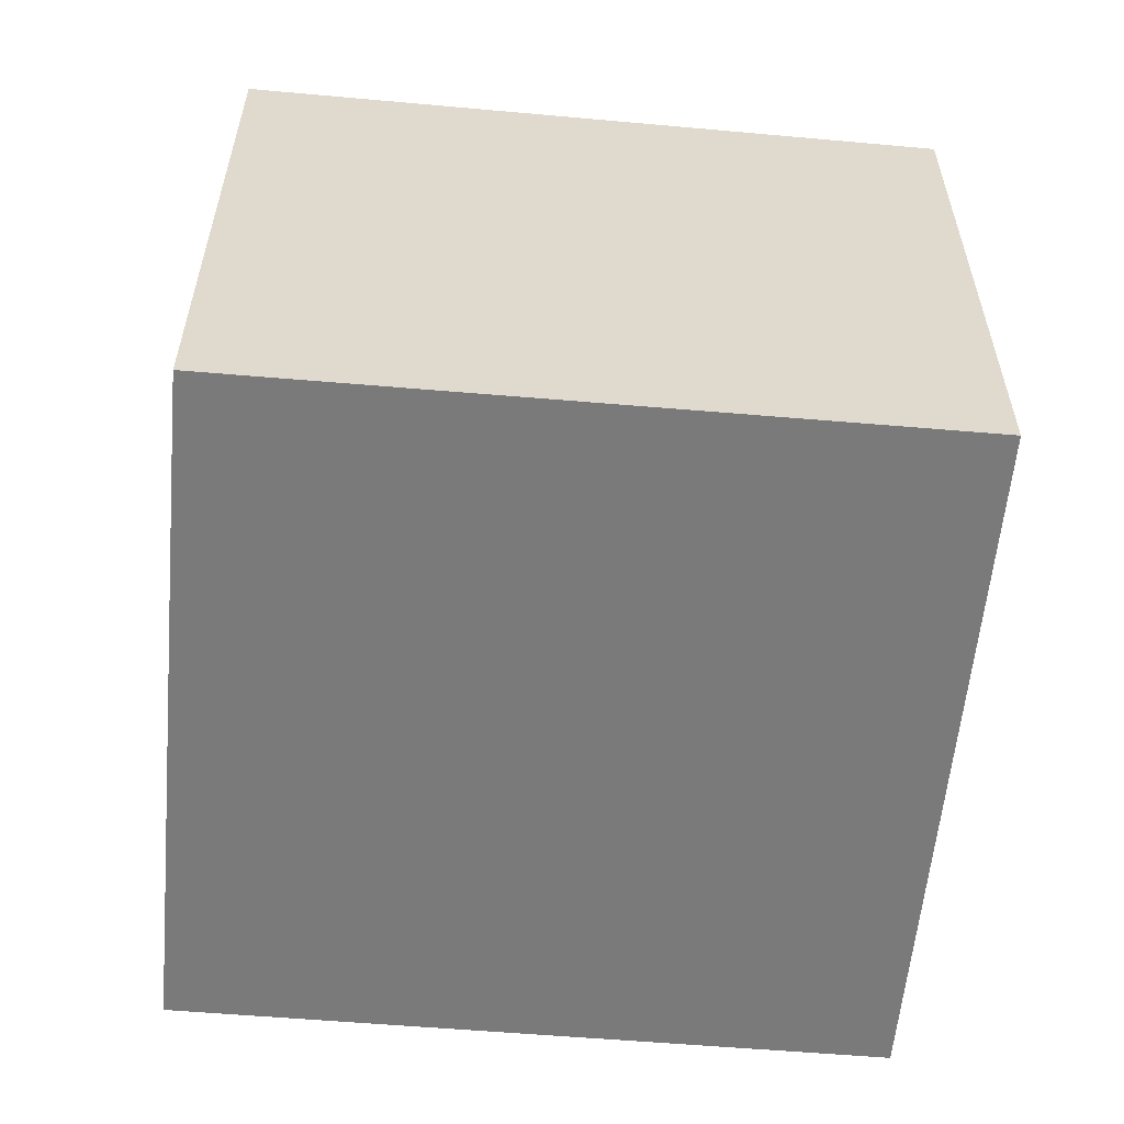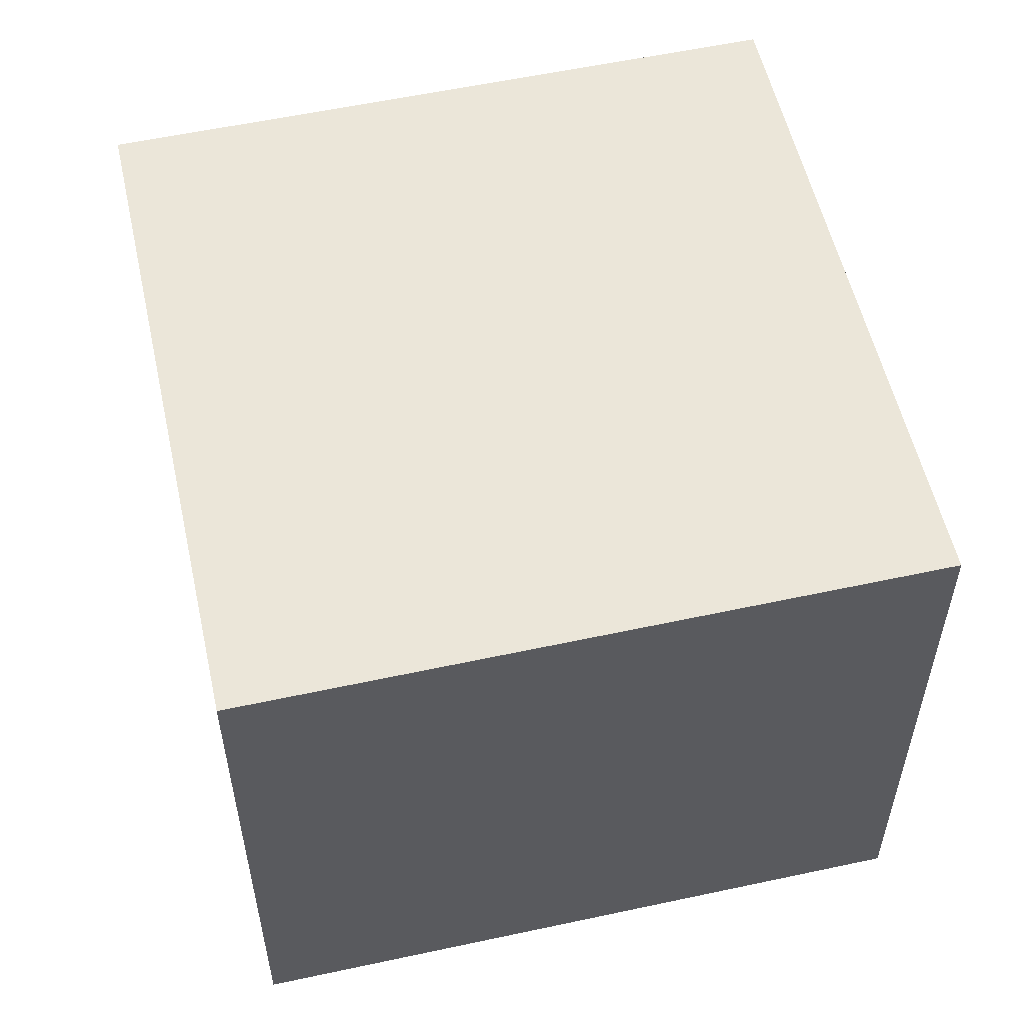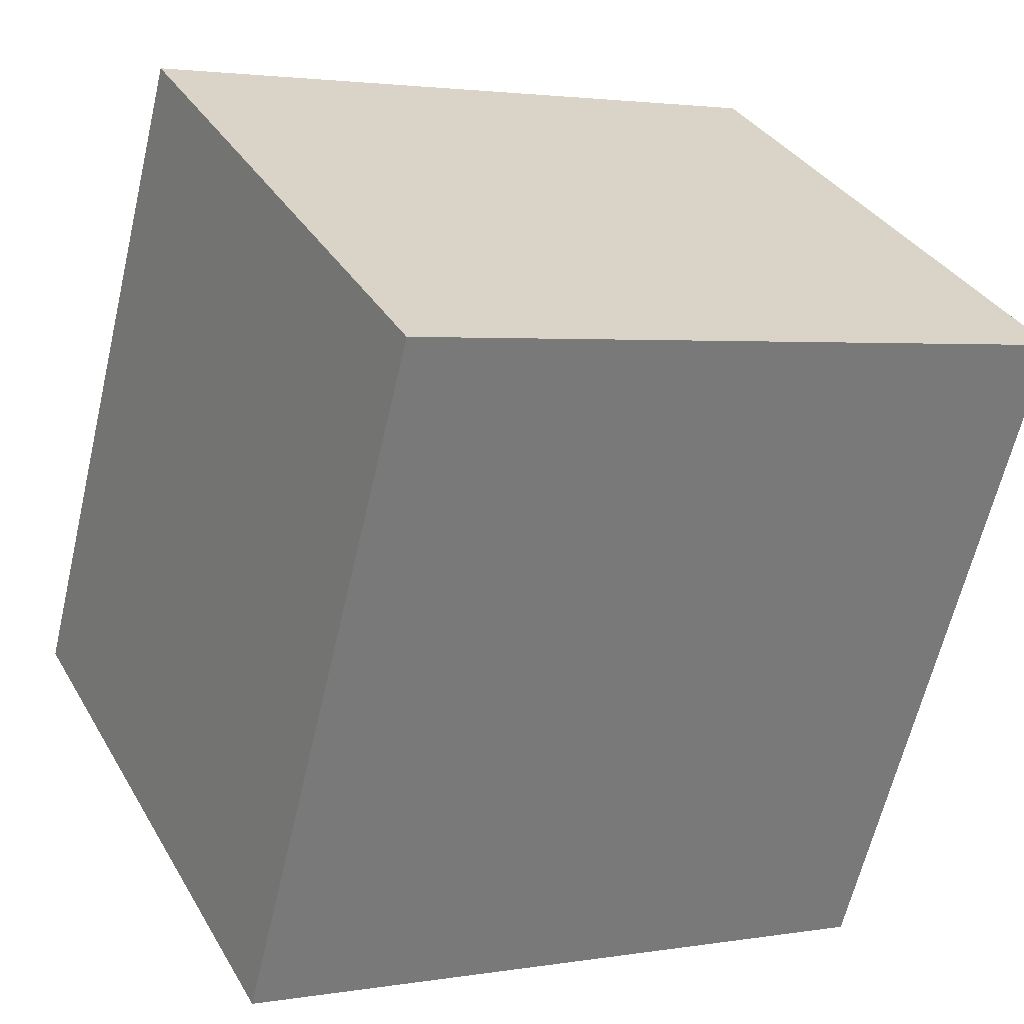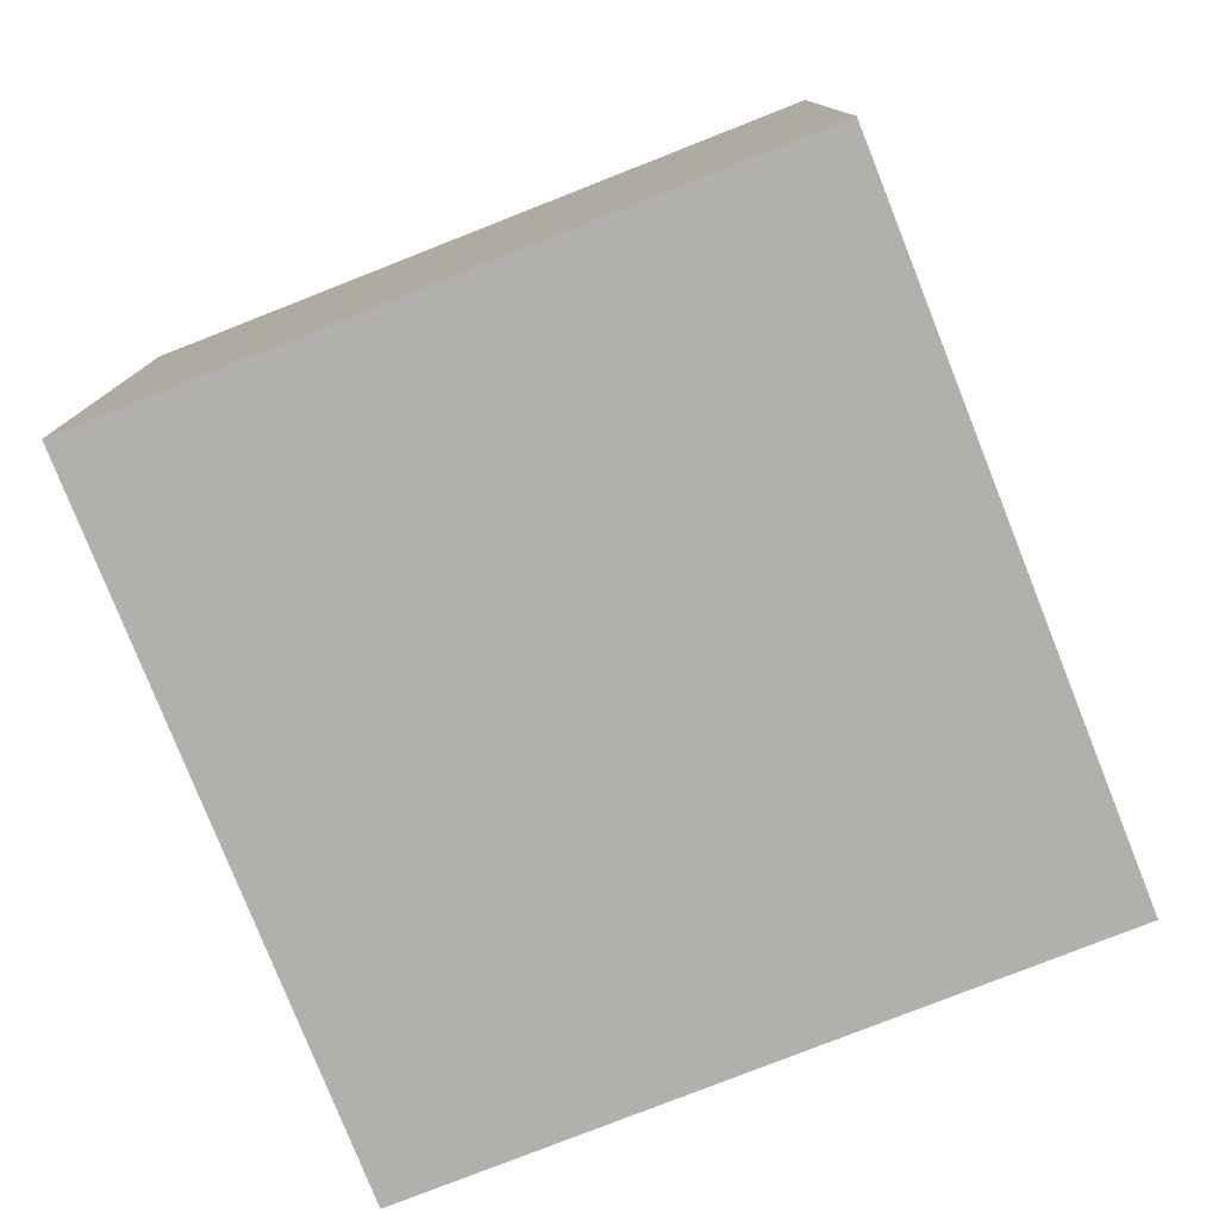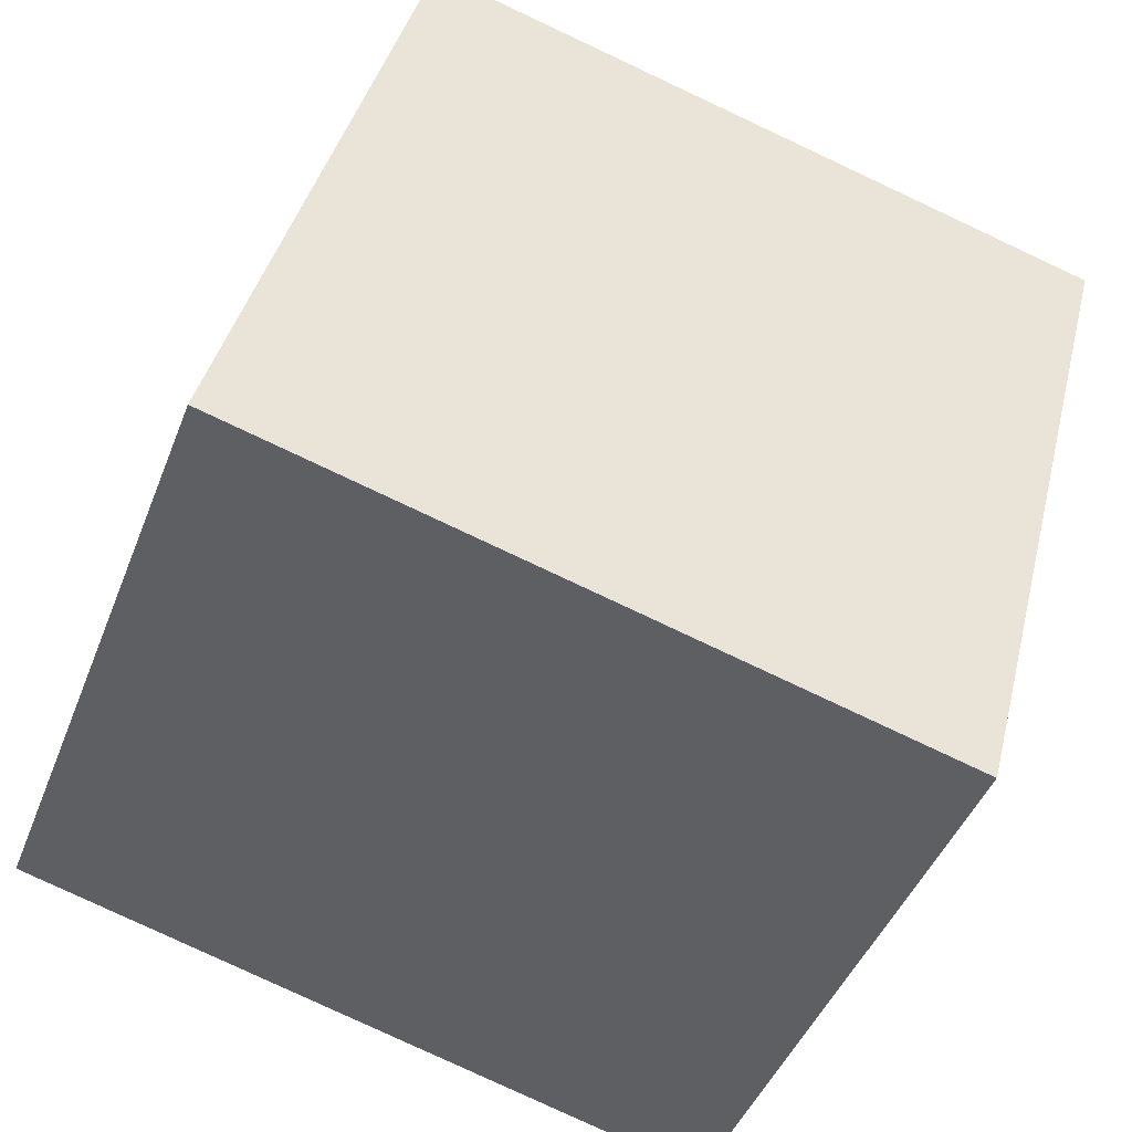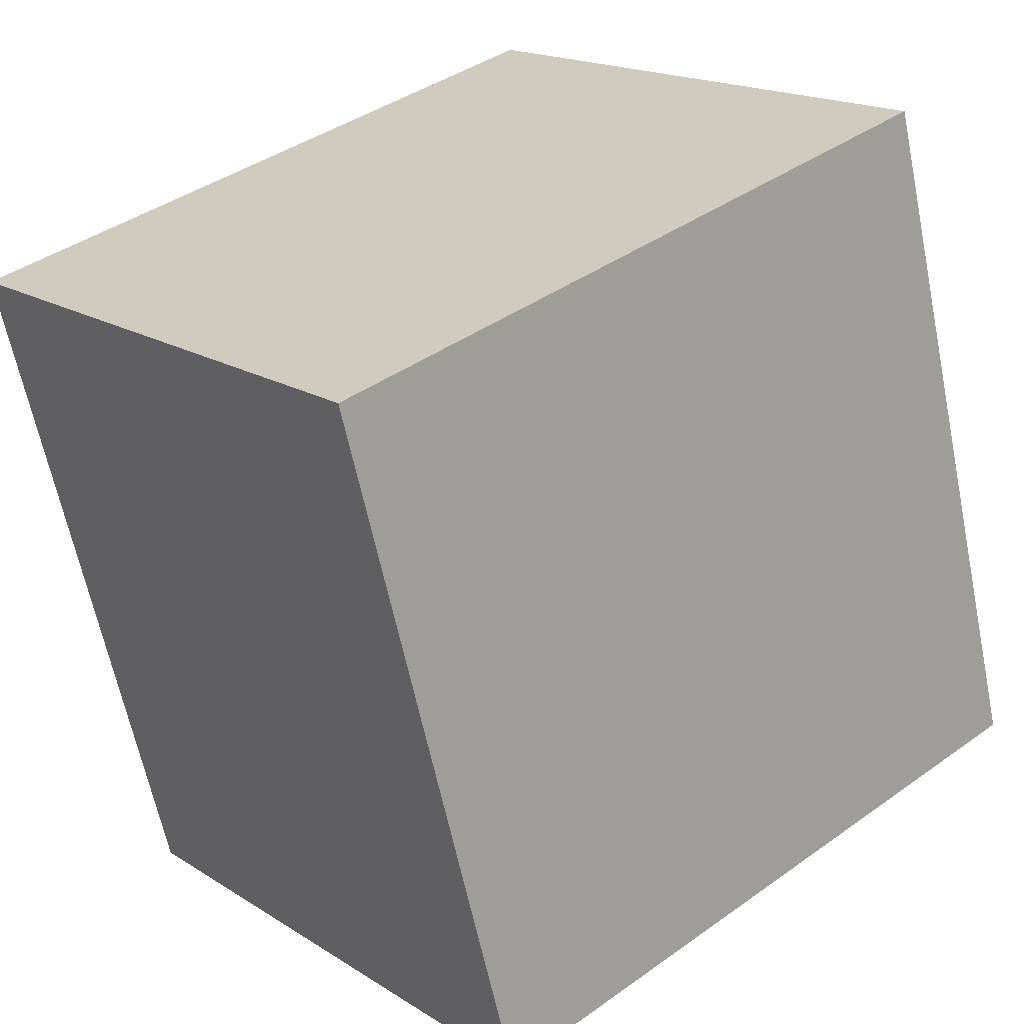
<metadata>
{"format":"obj","ext":"obj","renderer":"f3d","projection":"perspective","resolution":1024,"background":"white","views":[{"elev":-58.1,"azim":99.6,"up":"+Z"},{"elev":55.9,"azim":2.1,"up":"+Z"},{"elev":33.7,"azim":153.9,"up":"+Y"},{"elev":-78.7,"azim":-143.7,"up":"+Z"},{"elev":-44.3,"azim":159.6,"up":"+Y"},{"elev":17.6,"azim":-39.1,"up":"+Y"}]}
</metadata>
<code>
v -1366 -2868 1.905
v -1364 -2867 1.911
v -1363 -2870 1.943
v -1365 -2870 1.937
v -1364 -2867 1.911
v -1366 -2868 1.905
v -1366 -2868 0
v -1364 -2867 2.22e-16
v -1363 -2870 1.943
v -1364 -2867 1.911
v -1364 -2867 2.22e-16
v -1363 -2870 0
v -1365 -2870 1.937
v -1363 -2870 1.943
v -1363 -2870 0
v -1365 -2870 0
v -1366 -2868 1.905
v -1365 -2870 1.937
v -1365 -2870 0
v -1366 -2868 0
v -1366 -2868 0
v -1364 -2867 0
v -1363 -2870 0
v -1365 -2870 0
f 2 3 4 1
f 6 7 8 5
f 10 11 12 9
f 14 15 16 13
f 18 19 20 17
f 22 23 24 21

</code>
